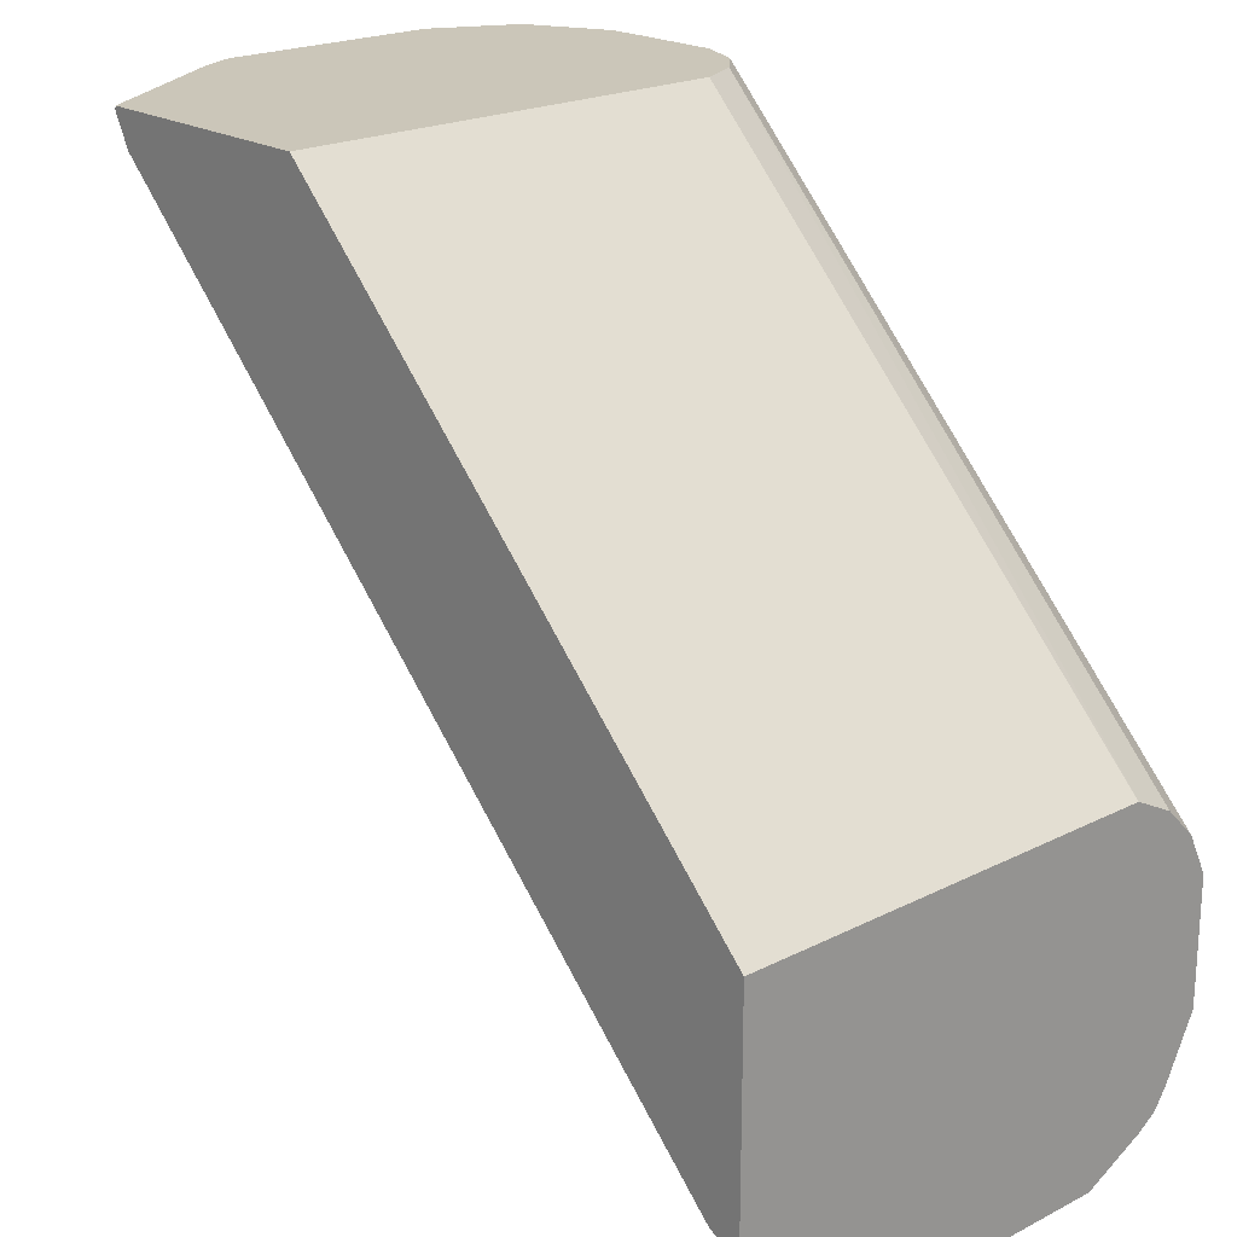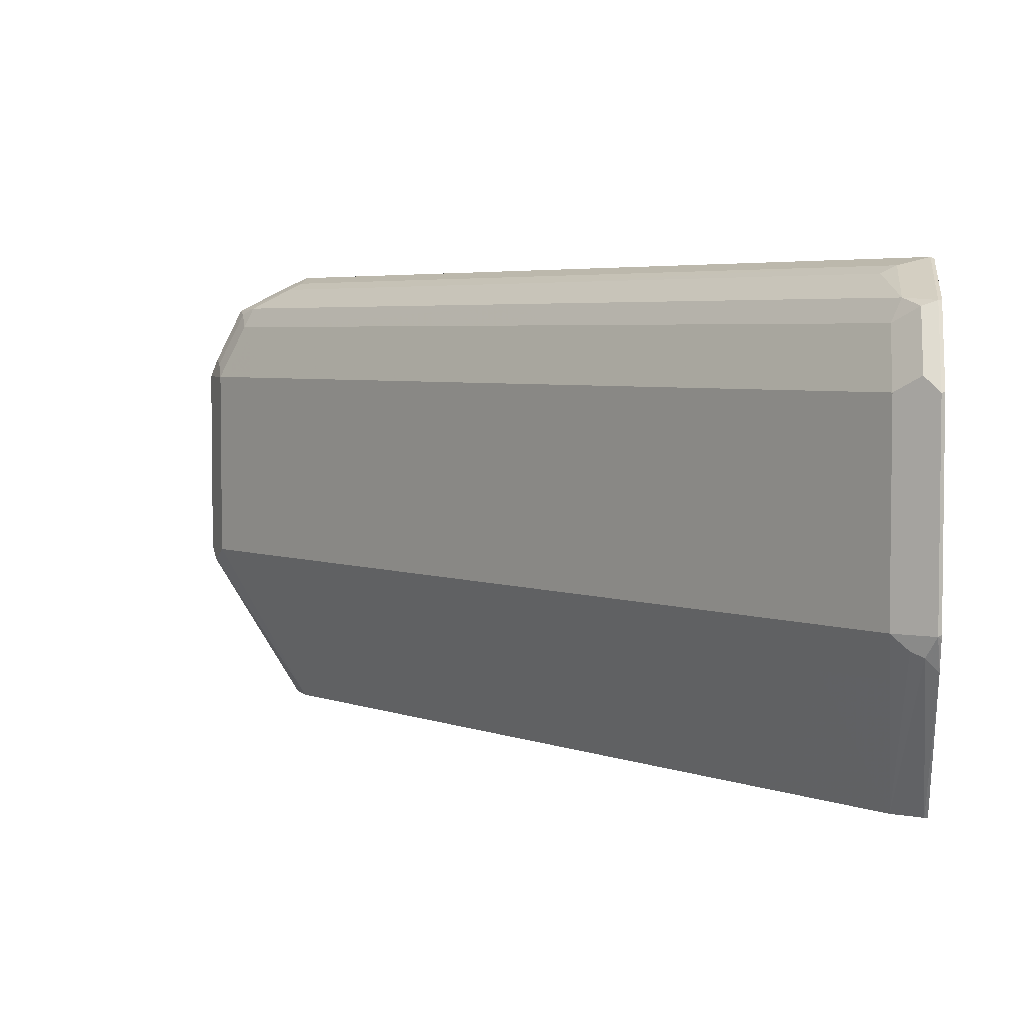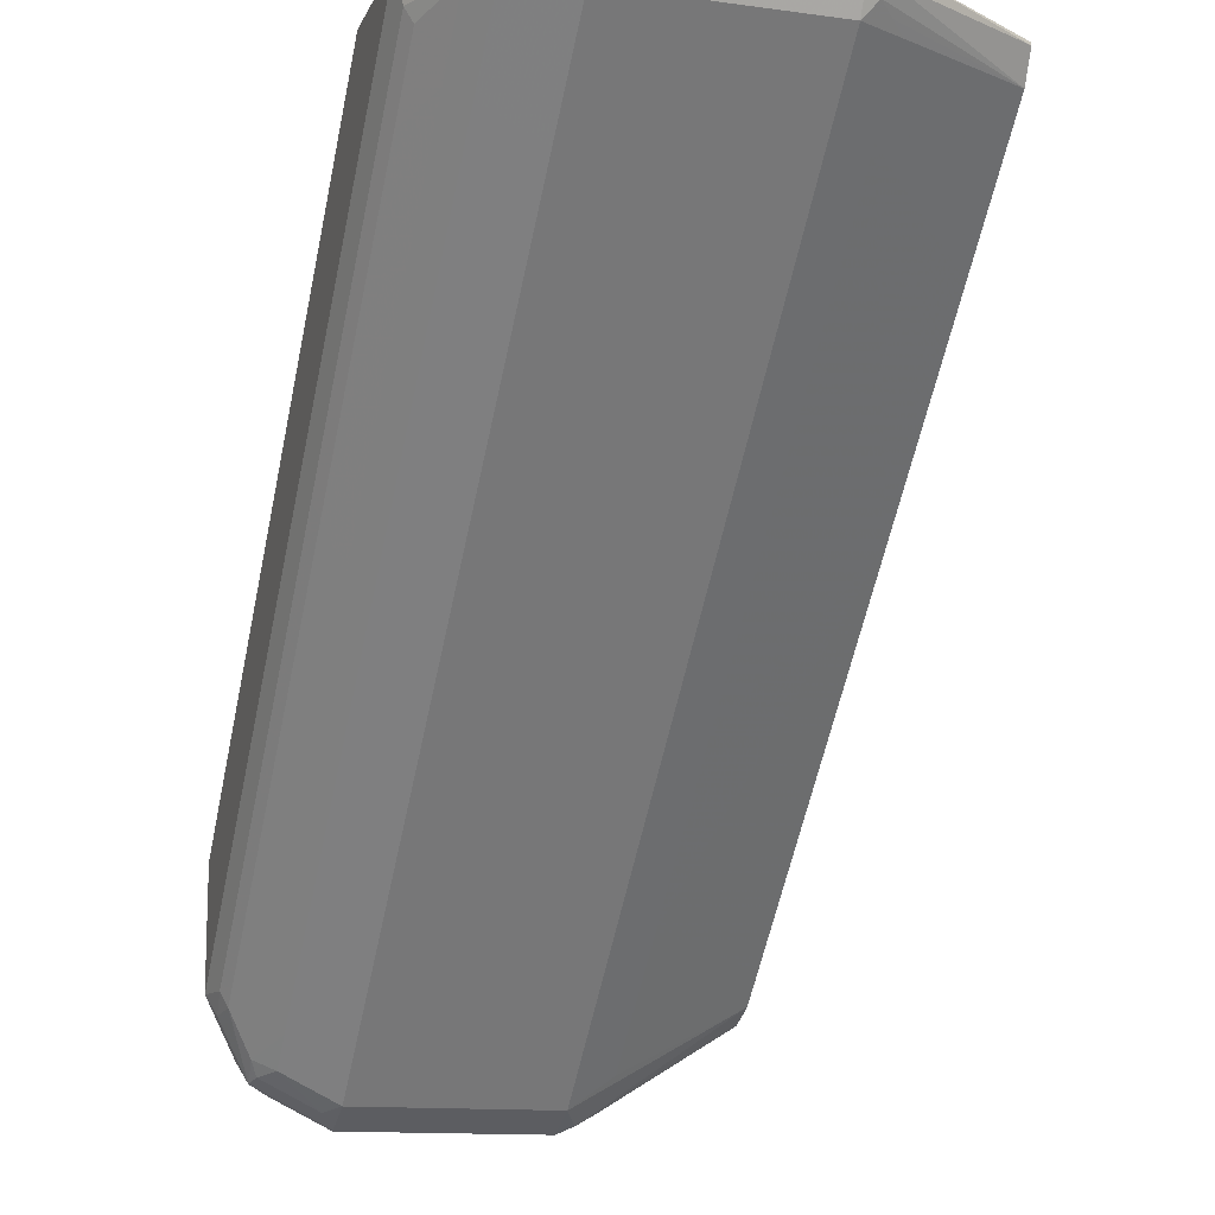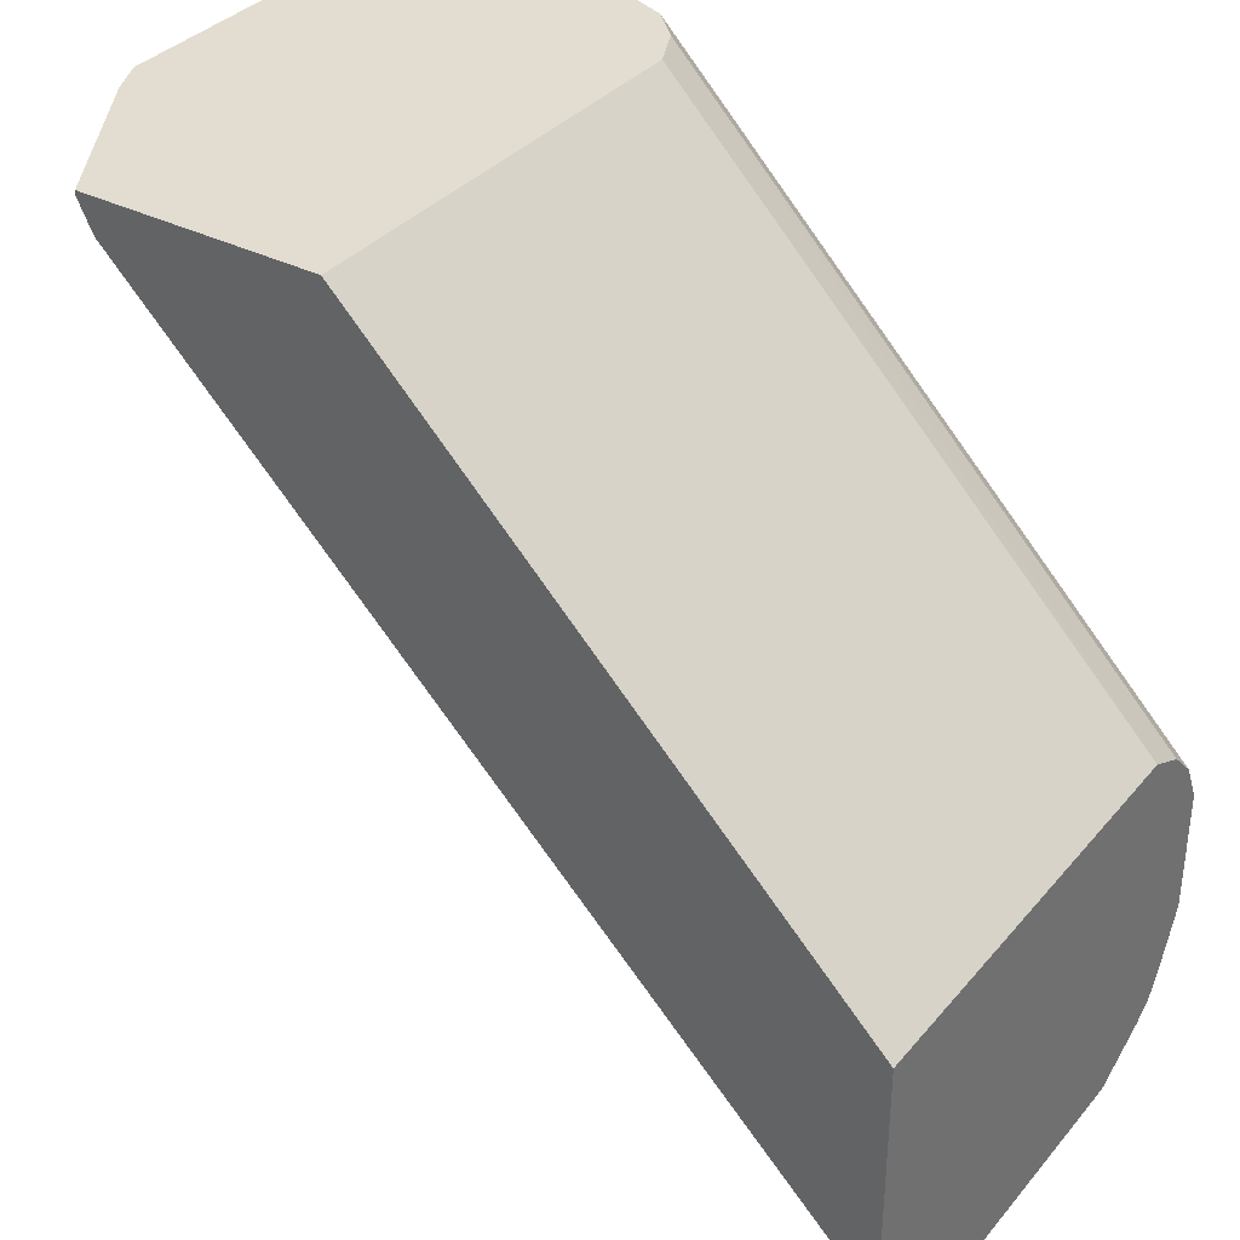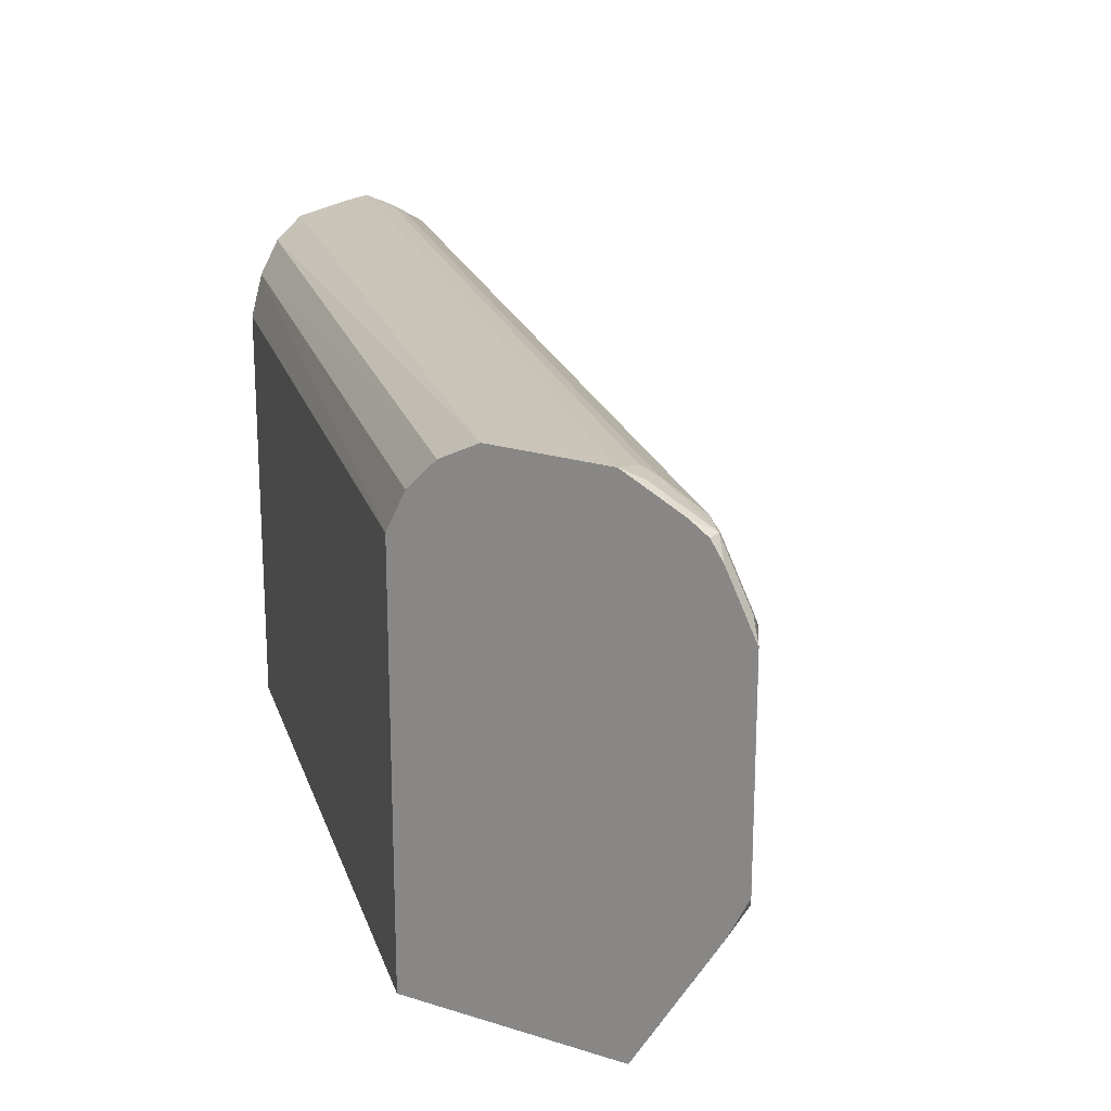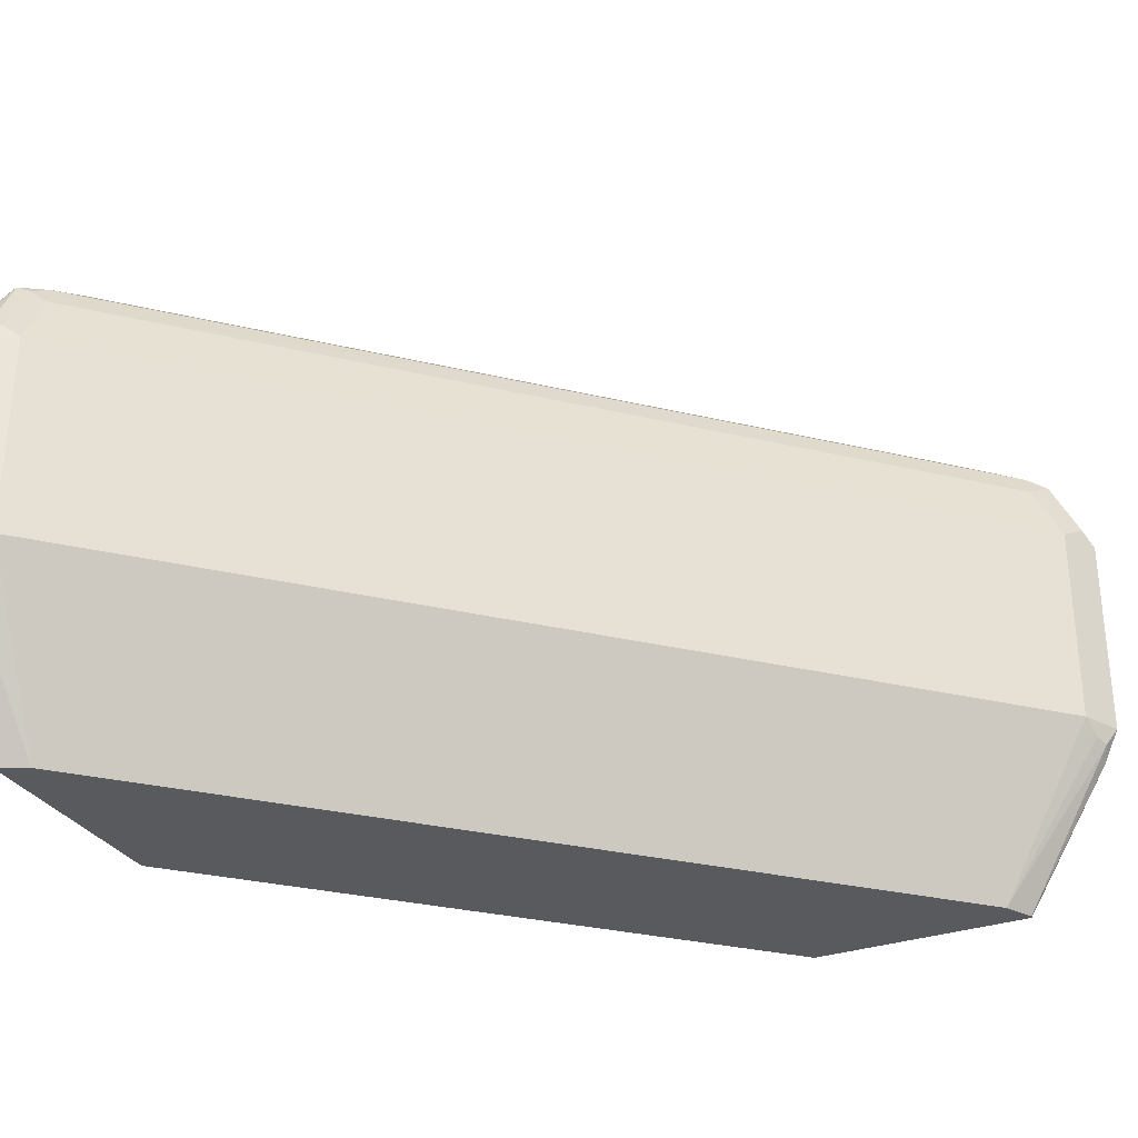
<metadata>
{"format":"obj","ext":"obj","renderer":"f3d","projection":"perspective","resolution":1024,"background":"white","views":[{"elev":21.0,"azim":47.7,"up":"+Z"},{"elev":4.3,"azim":-85.1,"up":"+Y"},{"elev":-13.1,"azim":-107.3,"up":"+Z"},{"elev":35.1,"azim":34.2,"up":"+Z"},{"elev":20.5,"azim":119.9,"up":"+Y"},{"elev":-31.1,"azim":-153.7,"up":"+Y"}]}
</metadata>
<code>
v -0.5055 0.6553 -2.274e-05
v -0.4951 0.6345 0.002064
v -0.5034 0.6532 0.002064
v -0.5045 0.6564 0.002064
v -0.5055 0.7864 -2.274e-05
v -0.493 0.6553 -0.02497
v -0.4961 0.646 -0.01408
v -0.4992 0.6429 -0.006283
v -0.4399 0.5432 -2.274e-05
v -0.4393 0.5432 0.002064
v -0.5045 0.7874 0.002064
v -0.4805 0.8363 -2.274e-05
v -0.4821 0.8332 -0.009364
v -0.5008 0.7957 -0.009364
v -0.493 0.7864 -0.02497
v -0.4986 0.7992 0.002064
v -0.4774 0.6273 -0.02342
v -0.4868 0.6366 -0.01875
v -0.4369 0.6553 -0.08116
v -0.4305 0.5432 -0.0188
v -0.2985 0.5432 0.002064
v -0.4805 0.8353 0.002064
v -0.4798 0.8366 0.002064
v -0.4701 0.8415 0.002064
v -0.4306 0.8613 -2.274e-05
v -0.4704 0.8379 -0.01875
v -0.4743 0.8238 -0.02497
v -0.4369 0.7864 -0.08116
v -0.44 0.6273 -0.06089
v -0.2871 0.6553 -0.231
v -0.3556 0.5432 -0.09373
v -0.2985 0.8061 0.002064
v 0.0001855 0.5432 -0.2994
v -0.4424 0.8554 0.002064
v -0.4142 0.8566 -0.03749
v -0.433 0.8566 -0.01875
v -0.4327 0.8602 0.002064
v -0.4306 0.8605 0.002064
v -0.4119 0.8613 0.002064
v -0.1873 0.8613 -0.2434
v -0.4353 0.8519 -0.0281
v -0.433 0.8379 -0.05622
v -0.4369 0.8238 -0.06243
v -0.3807 0.8238 -0.1186
v -0.2684 0.8238 -0.231
v -0.2871 0.7864 -0.231
v -0.1966 0.6273 -0.3042
v -0.2433 0.5432 -0.2061
v -0.1935 0.6553 -0.3245
v -0.103 0.6273 -0.3979
v -0.3104 0.8317 0.002064
v 0.0001855 0.805 -0.2994
v 0.0001855 0.8053 -0.2995
v 0.0001855 0.5432 -0.4398
v -0.3979 0.8519 -0.06556
v -0.2458 0.8566 -0.206
v -0.2481 0.8519 -0.2154
v -0.3557 0.8613 0.002064
v -0.03749 0.8613 -0.3932
v -0.2083 0.8566 -0.2434
v -0.2458 0.8379 -0.2434
v -0.04372 0.8238 -0.4556
v -0.1935 0.7864 -0.3245
v -0.03734 0.5432 -0.412
v -0.06243 0.6553 -0.4556
v -0.02813 0.6273 -0.4727
v -0.3291 0.8504 0.002064
v 0.0001855 0.83 -0.312
v 0.0001855 0.8302 -0.3121
v 0.0001855 0.8488 -0.3307
v -0.01867 0.5432 -0.4305
v -0.009368 0.646 -0.5008
v -1.253e-05 0.6304 -0.493
v 0.0001855 0.6306 -0.4931
v -0.02343 0.8519 -0.44
v 0.0001855 0.8613 -0.3557
v -1.253e-05 0.8613 -0.4306
v -0.0211 0.8566 -0.4306
v -0.05852 0.8566 -0.3932
v -0.0211 0.8379 -0.4681
v -0.02501 0.8238 -0.4743
v -0.02501 0.7864 -0.493
v -0.06243 0.7864 -0.4556
v -0.01887 0.5432 -0.4304
v -0.02501 0.6553 -0.493
v 0.0001855 0.855 -0.3432
v -1.253e-05 0.6553 -0.5055
v 0.0001855 0.6552 -0.5054
v -0.00625 0.855 -0.4431
v -0.00625 0.8363 -0.4805
v 0.0001855 0.8613 -0.4119
v 0.0001855 0.8612 -0.4305
v 0.0001855 0.8518 -0.4495
v -0.01407 0.8332 -0.4774
v -0.01407 0.7957 -0.4961
v -1.253e-05 0.7864 -0.5055
v 0.0001855 0.7863 -0.5054
v -1.253e-05 0.8238 -0.4868
v -0.00625 0.7988 -0.4993
v -1.253e-05 0.8425 -0.4681
v 0.0001855 0.8423 -0.4683
v 0.0001855 0.835 -0.4792
v 0.0001855 0.8427 -0.4677
v 0.0001855 0.8234 -0.4869
v 0.0001855 0.8053 -0.496
v 0.0001855 0.7865 -0.5053
v 0.0001855 0.824 -0.4866
f 45 62 63
f 45 63 46
f 47 50 48
f 48 50 64
f 49 63 83
f 49 83 65
f 49 65 50
f 50 65 66
f 50 66 64
f 51 53 68
f 58 67 76
f 51 69 70
f 51 70 67
f 54 71 72
f 54 72 73
f 54 73 74
f 56 60 57
f 57 60 79
f 57 79 75
f 57 75 80
f 57 80 61
f 59 77 78
f 51 68 69
f 45 61 62
f 35 41 36
f 43 61 44
f 33 101 103
f 59 78 79
f 33 103 93
f 33 93 92
f 33 92 91
f 33 91 76
f 33 76 86
f 33 86 70
f 33 70 69
f 33 69 68
f 33 102 101
f 33 68 53
f 33 53 52
f 35 55 41
f 35 40 56
f 35 56 57
f 35 57 55
f 40 59 79
f 40 79 60
f 40 60 56
f 42 55 57
f 42 57 61
f 42 61 43
f 44 61 45
f 61 80 62
f 77 89 78
f 62 81 82
f 82 95 96
f 82 96 87
f 82 87 85
f 87 96 97
f 87 97 88
f 90 98 96
f 90 96 99
f 90 99 95
f 90 95 94
f 90 93 100
f 90 100 101
f 90 101 102
f 90 102 98
f 93 103 100
f 95 99 96
f 96 98 104
f 96 104 105
f 96 105 106
f 96 106 97
f 98 102 107
f 98 107 104
f 33 107 102
f 100 103 101
f 81 95 82
f 62 80 81
f 81 94 95
f 80 90 94
f 62 82 83
f 62 83 63
f 64 66 84
f 65 83 82
f 65 82 85
f 65 85 66
f 66 85 84
f 67 70 86
f 67 86 76
f 71 84 72
f 72 85 87
f 72 87 73
f 72 84 85
f 73 87 74
f 74 87 88
f 75 79 78
f 75 78 89
f 75 89 90
f 75 90 80
f 77 91 92
f 77 92 93
f 77 93 90
f 77 90 89
f 80 94 81
f 33 104 107
f 29 48 31
f 33 106 105
f 5 12 13
f 5 13 14
f 5 14 15
f 5 11 16
f 5 16 12
f 6 17 18
f 6 18 7
f 6 15 28
f 6 28 19
f 6 19 29
f 2 4 3
f 6 29 17
f 7 20 8
f 8 20 9
f 9 20 31
f 9 31 48
f 9 48 64
f 9 64 84
f 9 84 71
f 9 71 54
f 9 54 33
f 9 33 21
f 7 18 20
f 2 11 4
f 2 16 11
f 2 22 16
f 1 2 3
f 1 3 4
f 1 4 11
f 1 11 5
f 1 5 15
f 1 15 6
f 1 6 7
f 1 7 8
f 33 105 104
f 2 8 9
f 2 9 10
f 2 10 21
f 2 21 32
f 2 32 51
f 2 51 67
f 2 67 58
f 2 58 39
f 2 39 38
f 2 38 37
f 2 37 34
f 2 34 24
f 2 24 23
f 2 23 22
f 9 21 10
f 12 16 22
f 1 8 2
f 12 23 24
f 25 59 40
f 25 40 35
f 26 36 41
f 26 41 55
f 26 55 42
f 26 42 43
f 26 43 27
f 28 43 44
f 28 44 45
f 28 45 46
f 25 77 59
f 29 30 47
f 30 46 63
f 30 63 49
f 30 49 50
f 30 50 47
f 32 52 53
f 32 53 51
f 33 74 88
f 33 88 97
f 33 97 106
f 12 22 23
f 29 47 48
f 25 91 77
f 33 54 74
f 25 58 76
f 12 24 25
f 25 76 91
f 12 25 26
f 13 26 27
f 13 27 14
f 14 27 15
f 15 27 43
f 15 43 28
f 17 20 18
f 17 29 20
f 19 28 46
f 12 26 13
f 19 30 29
f 19 46 30
f 25 37 38
f 25 34 37
f 25 39 58
f 25 36 26
f 25 38 39
f 24 34 25
f 21 52 32
f 21 33 52
f 20 29 31
f 25 35 36

</code>
